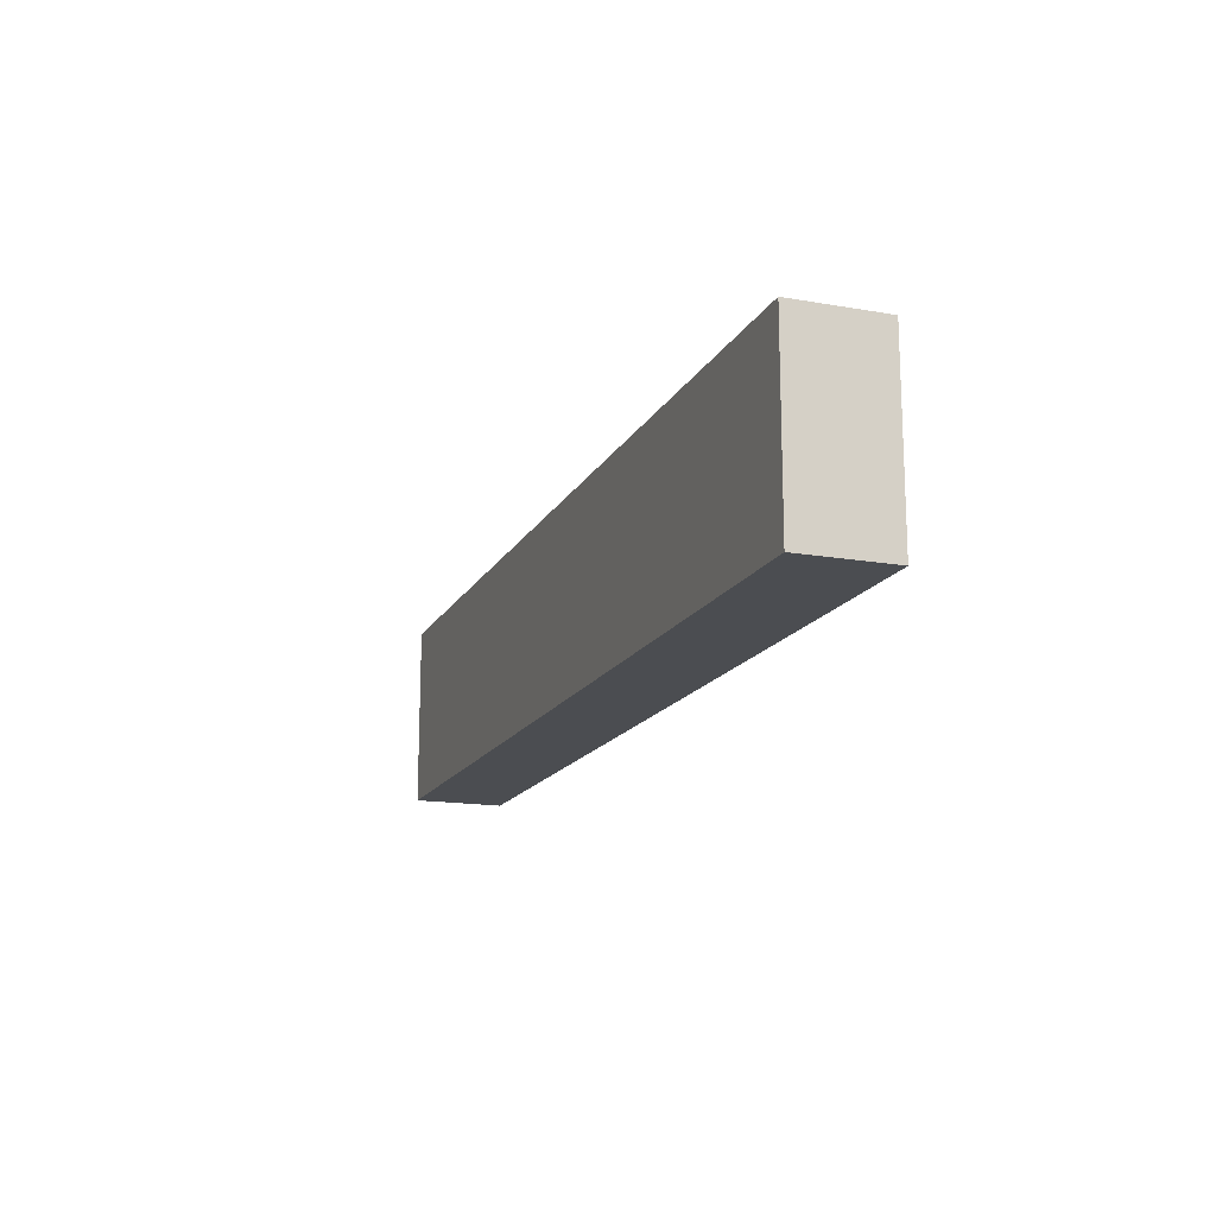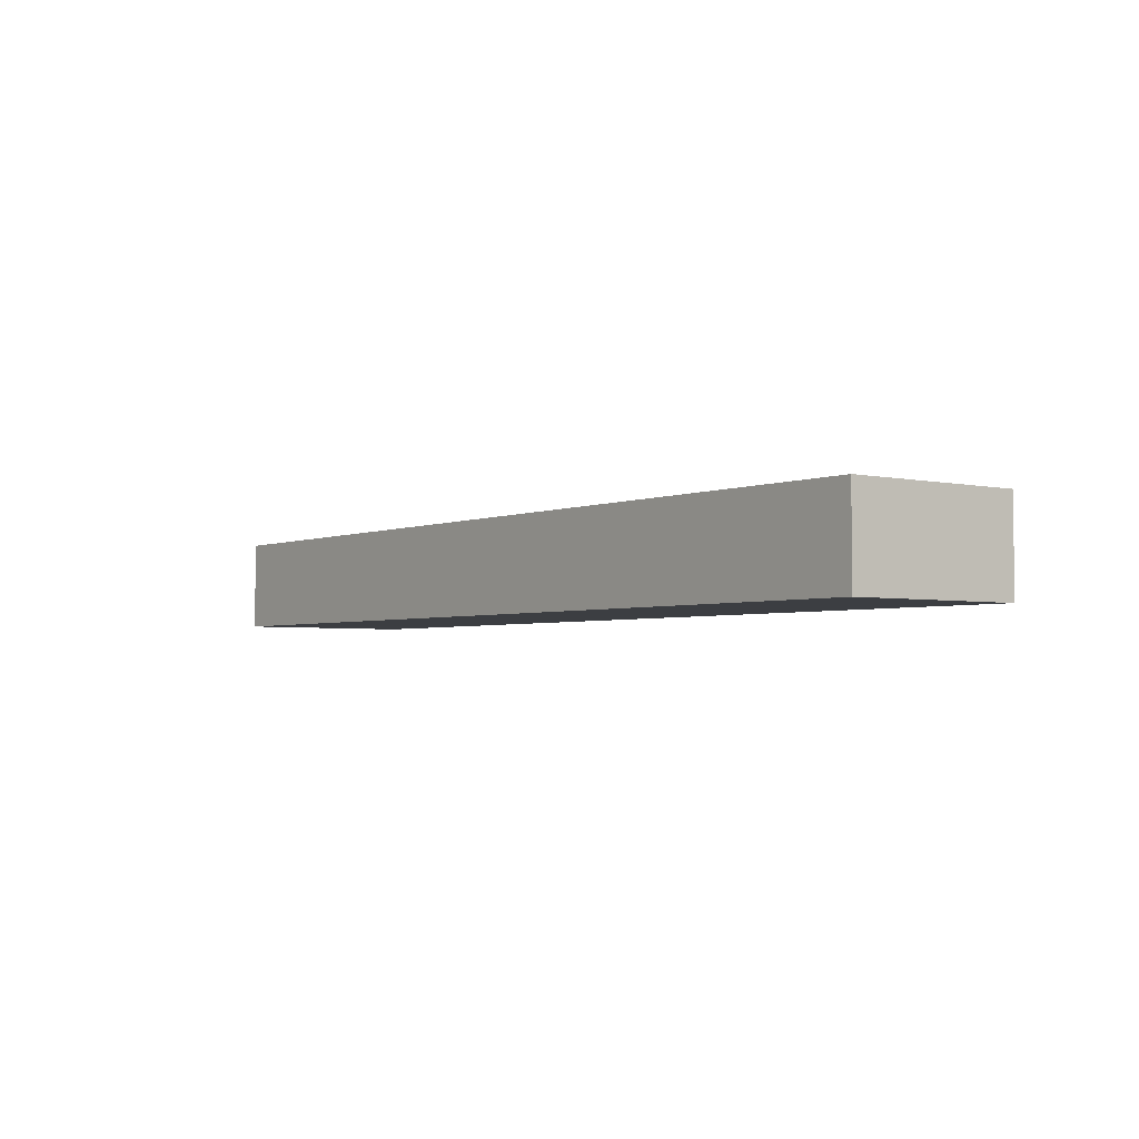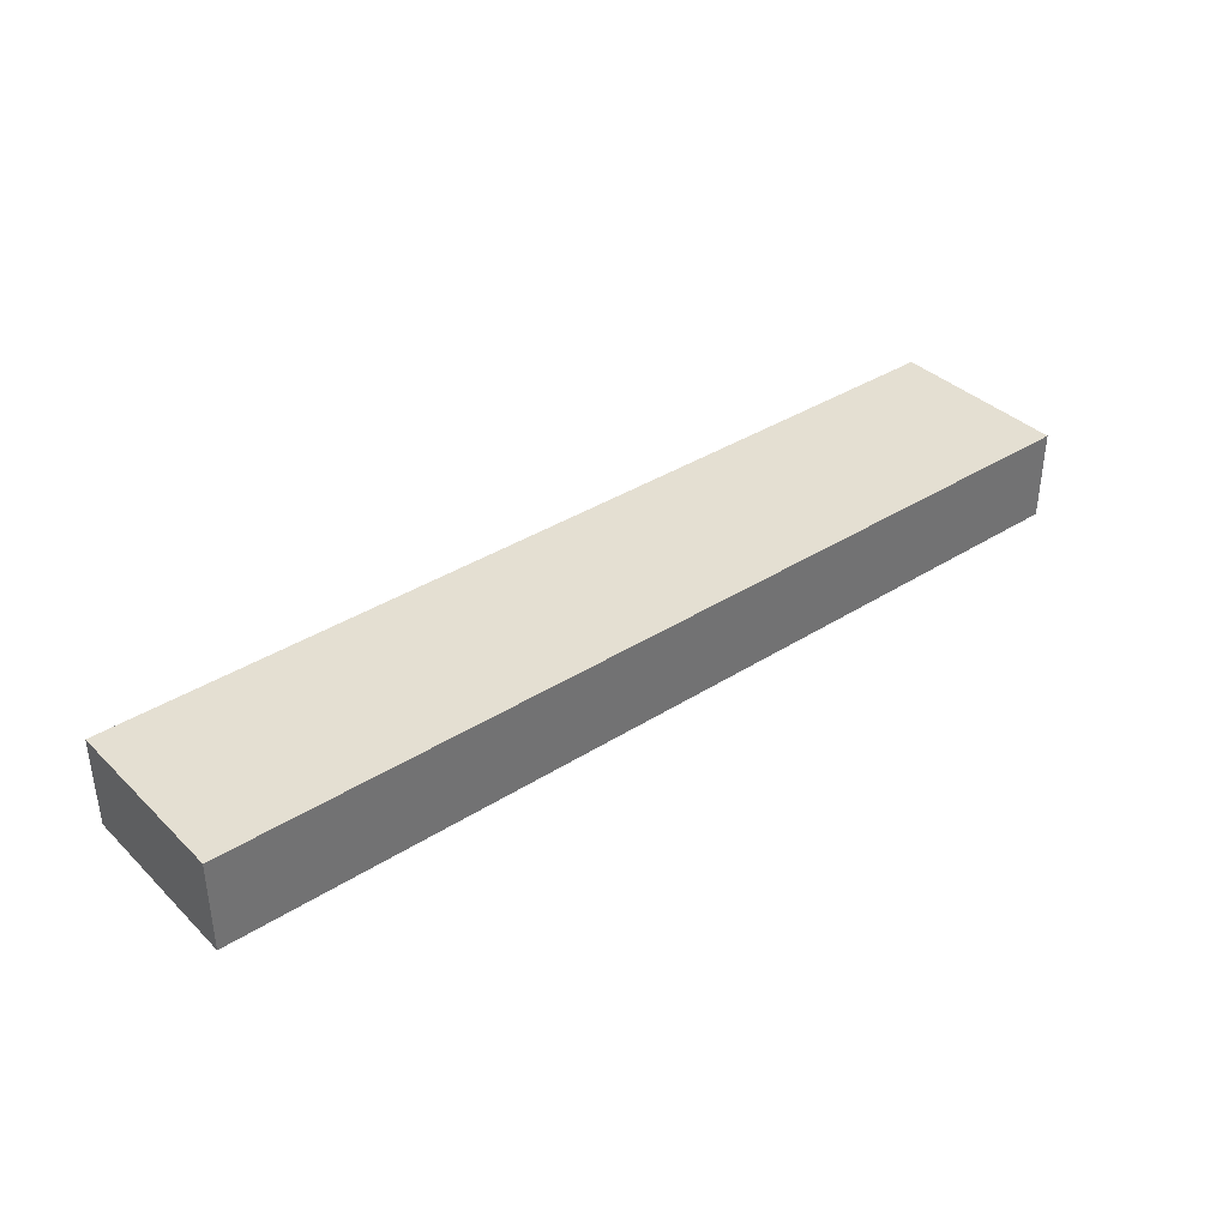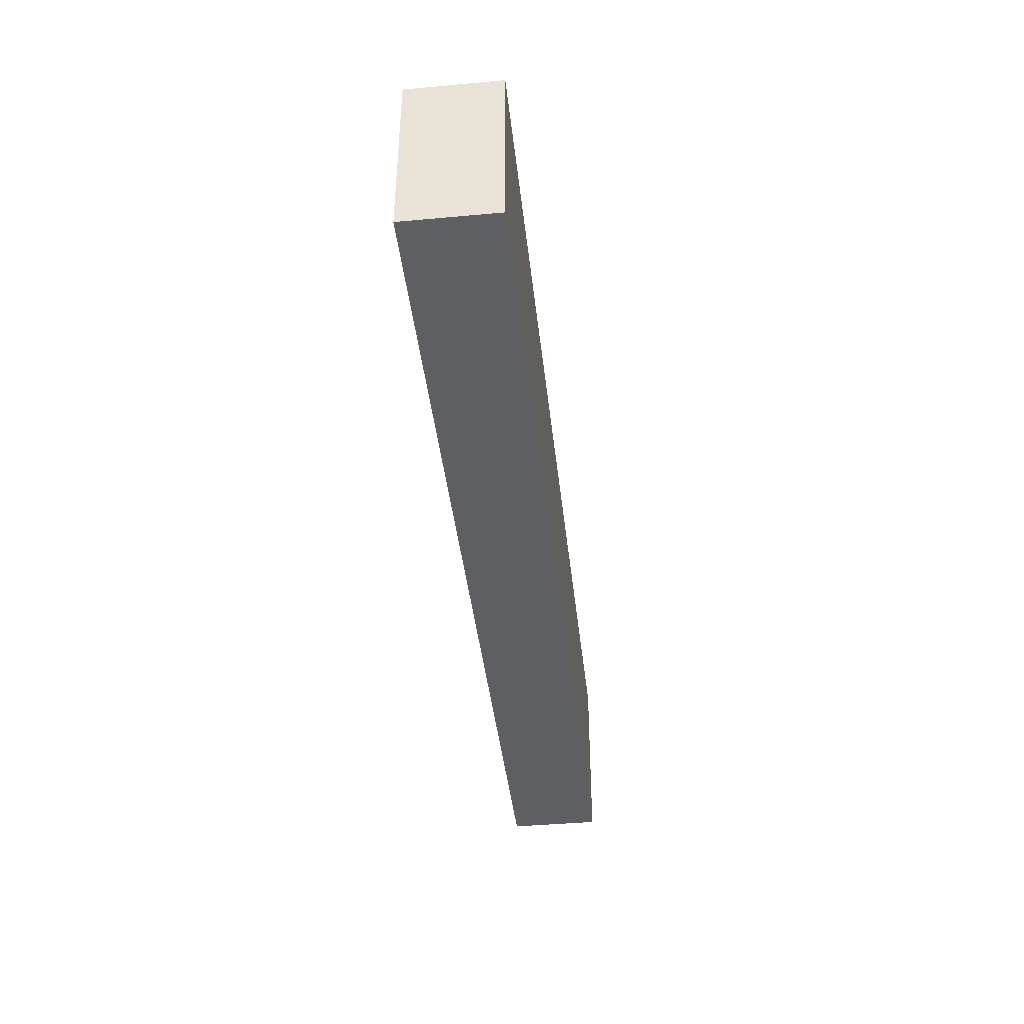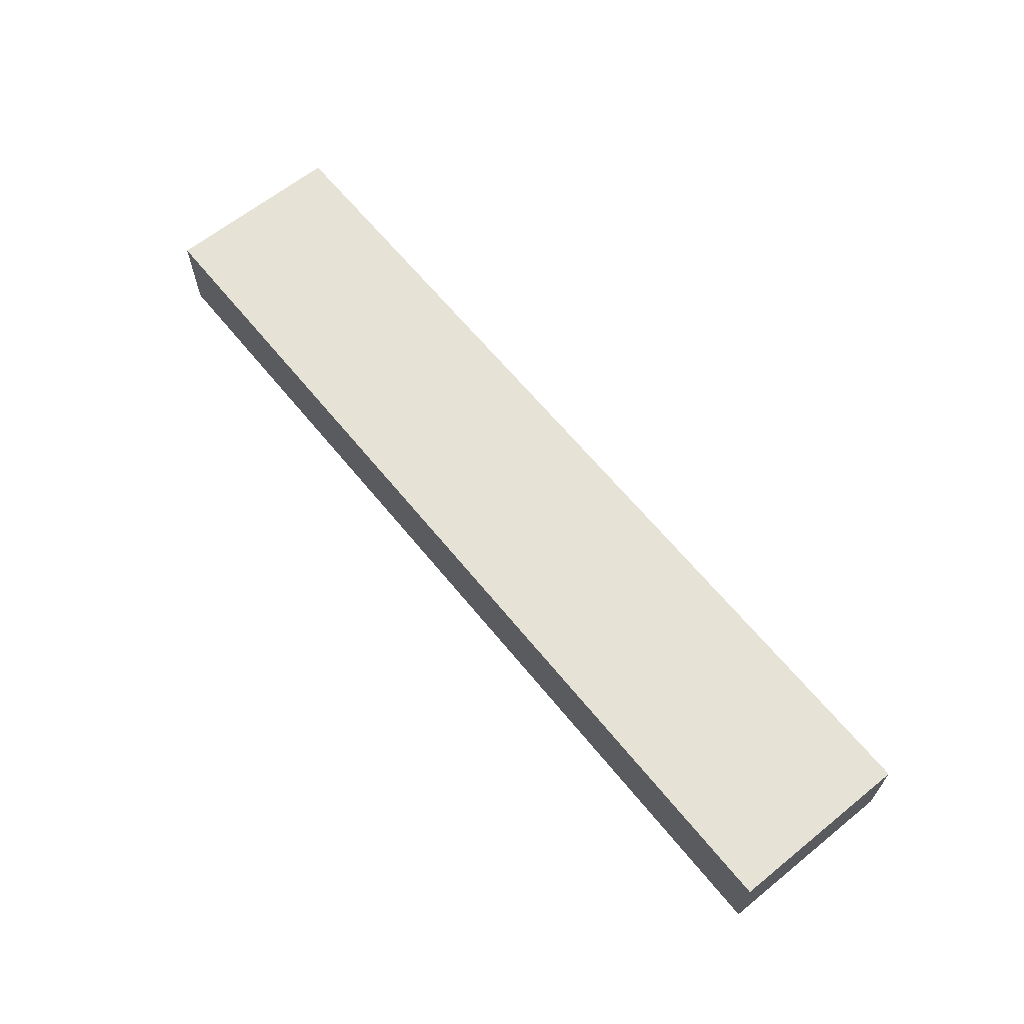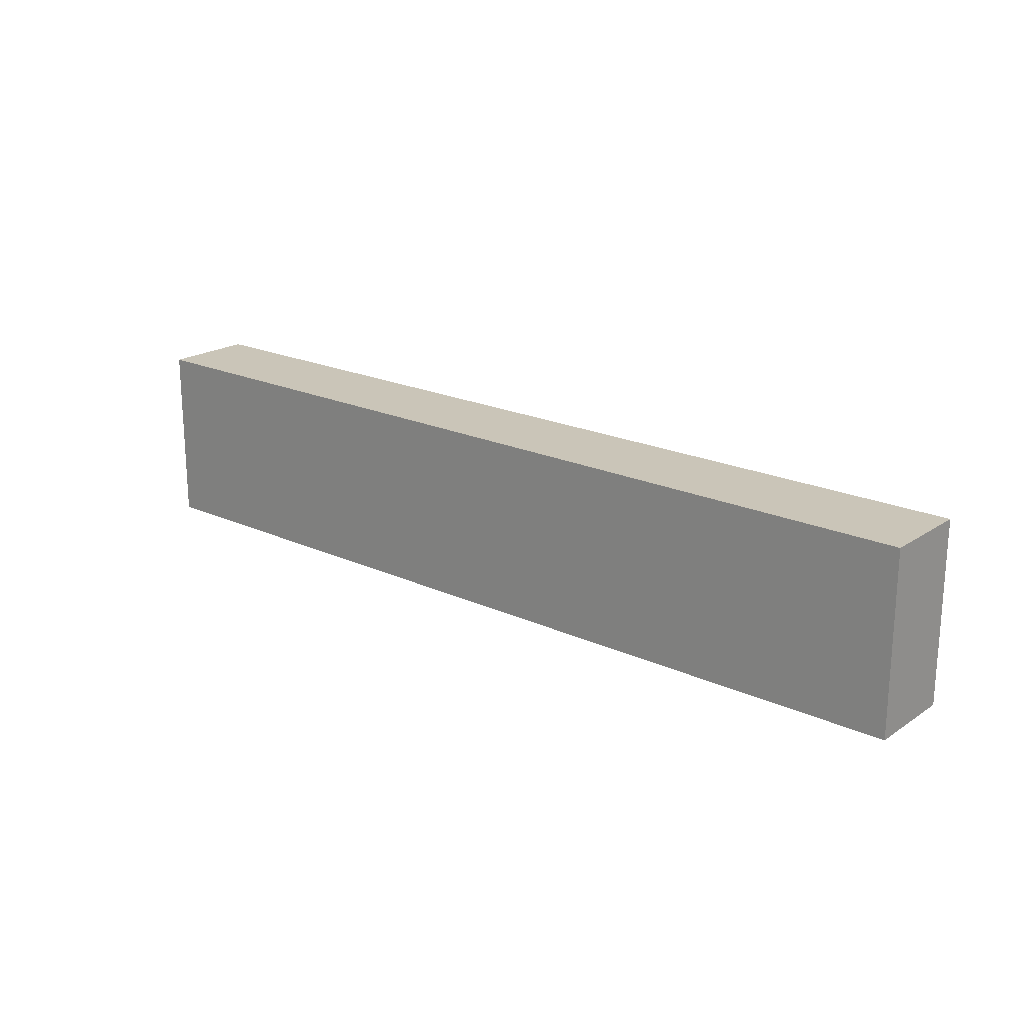
<metadata>
{"format":"obj","ext":"obj","renderer":"f3d","projection":"perspective","resolution":1024,"background":"white","views":[{"elev":-15.9,"azim":-109.9,"up":"+Z"},{"elev":-3.4,"azim":-127.1,"up":"+Y"},{"elev":37.1,"azim":-39.3,"up":"+Y"},{"elev":-41.5,"azim":96.3,"up":"+Z"},{"elev":64.0,"azim":50.9,"up":"+Y"},{"elev":20.3,"azim":-140.1,"up":"+Z"}]}
</metadata>
<code>
v 0.506 -0.125 0.05
v -0.006 -0.125 0.05
v -0.006 -0.075 0.05
v 0.506 -0.075 0.05
v 0.506 -0.125 -0.05
v -0.006 -0.125 -0.05
v -0.006 -0.075 -0.05
v 0.506 -0.075 -0.05
v 0.506 -0.125 -0.05
v 0.506 -0.125 0.05
v -0.006 -0.125 -0.05
v -0.006 -0.125 0.05
v -0.006 -0.075 -0.05
v -0.006 -0.075 0.05
v 0.506 -0.075 -0.05
v 0.506 -0.075 0.05
f 2 4 3
f 2 1 4
f 6 8 7
f 6 5 8
f 10 12 11 9
f 12 14 13 11
f 14 16 15 13
f 16 10 9 15

</code>
